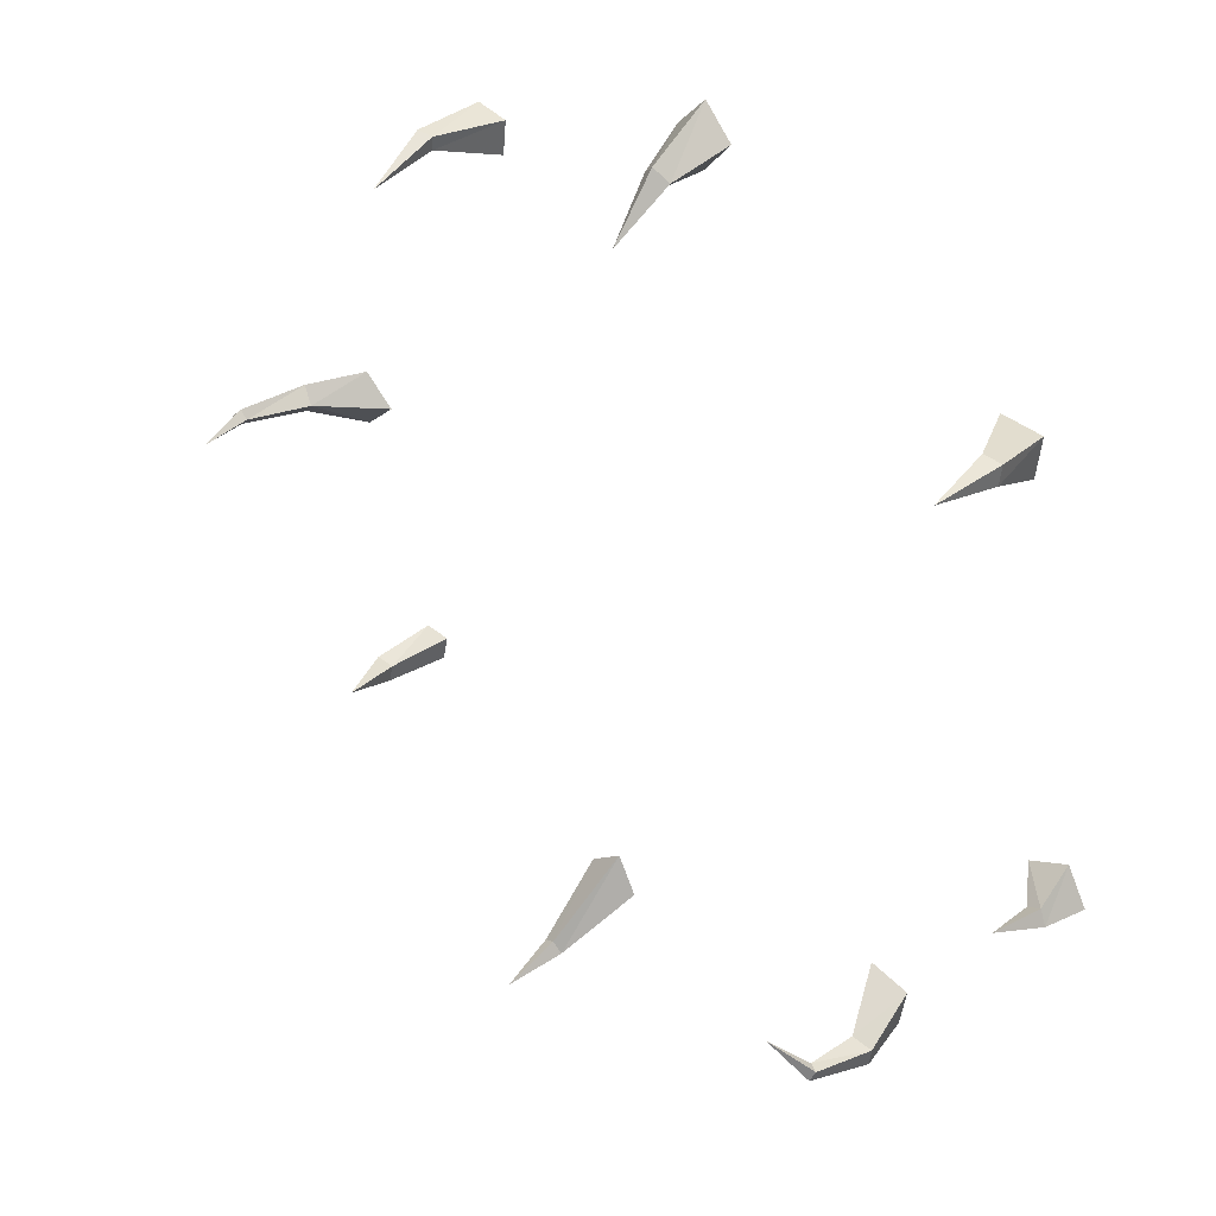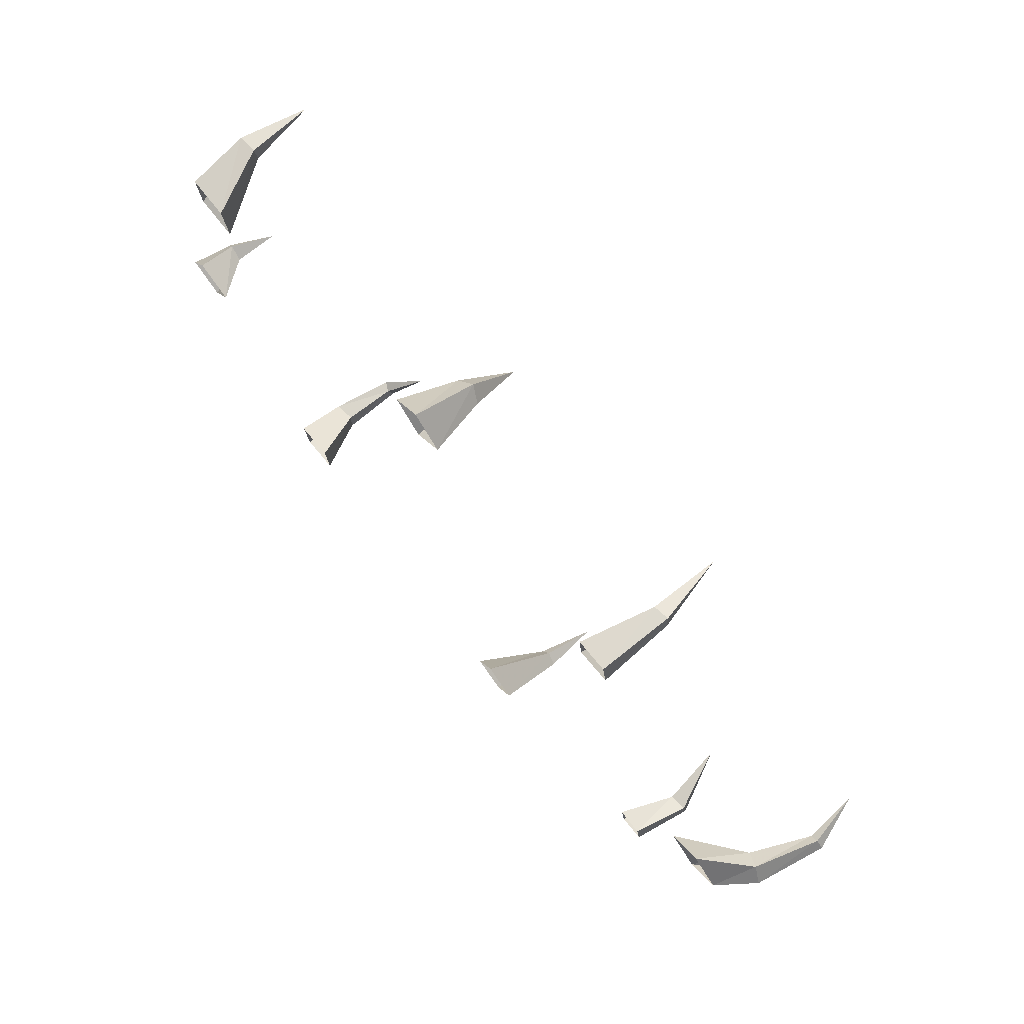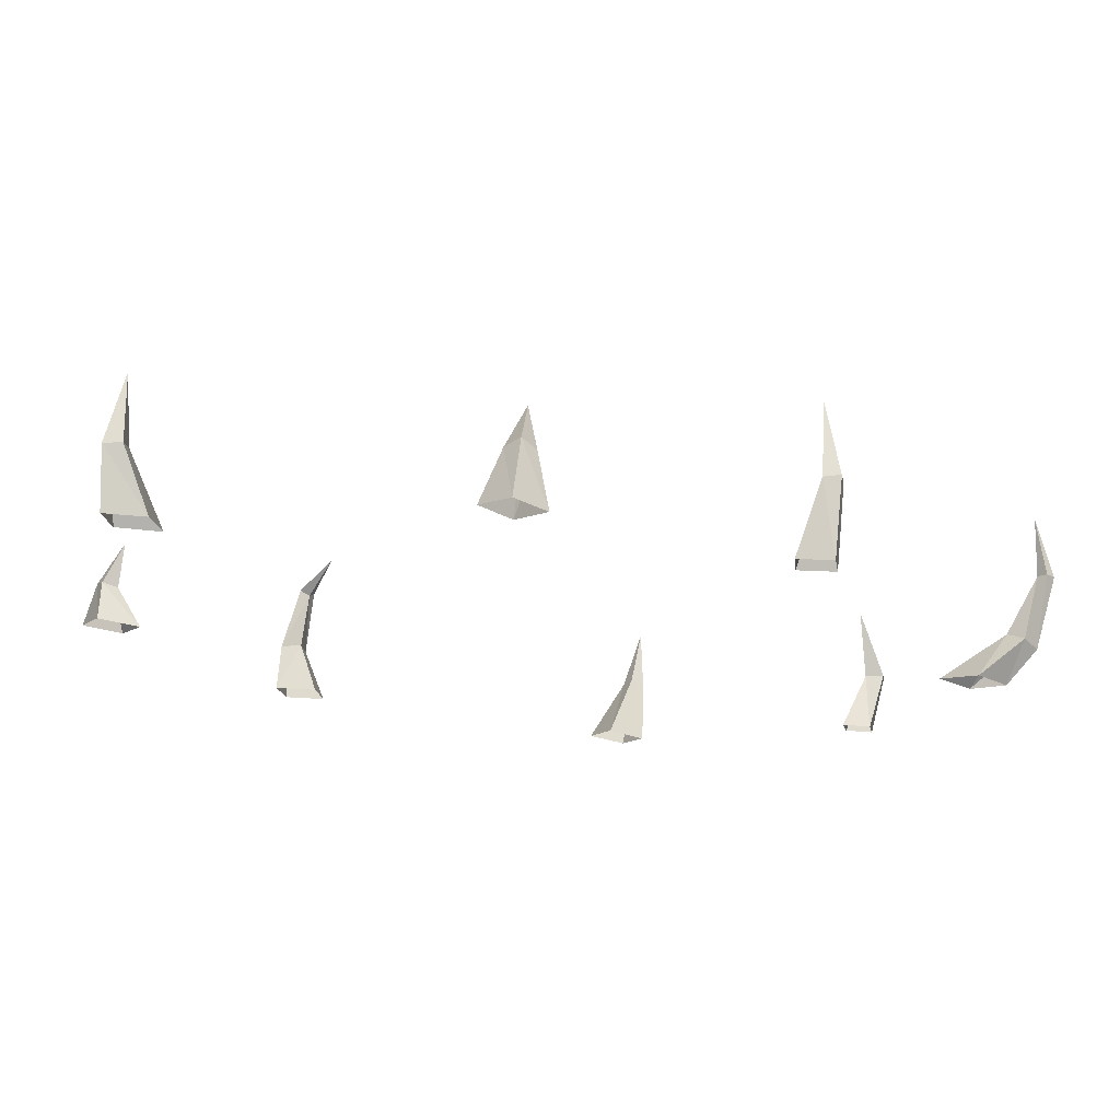
<metadata>
{"format":"obj","ext":"obj","renderer":"f3d","projection":"perspective","resolution":1024,"background":"white","views":[{"elev":35.6,"azim":43.6,"up":"+Y"},{"elev":76.4,"azim":-128.3,"up":"+Y"},{"elev":74.6,"azim":-174.2,"up":"+Y"}]}
</metadata>
<code>
g beiou_yewai_30_common_shiyazhen_01
v -163.4 1.478 35.45
v -154.8 1.469 15.38
v -159.9 6.474 13.32
v -166.1 4.322 35.6
v -159.9 -3.564 13.29
v -154.8 1.469 15.38
v -163.4 1.478 35.45
v -166.2 -1.268 35.59
v -164.6 1.469 11.34
v -168.8 1.478 35.75
v -161.6 1.462 54.35
v -134.4 1.462 -1.304
v -145.4 11.13 -1.304
v -145.4 -8.374 -1.304
v -134.4 1.462 -1.304
v -155.6 1.462 -1.304
v -121.1 -78.92 -1.304
v -124.9 -83.56 18.38
v -118.9 -84.8 17.77
v -111.9 -79.74 -1.304
v -111.9 -79.74 -1.304
v -118.9 -84.8 17.77
v -119.8 -90.93 18.38
v -113.9 -88.85 -1.304
v -125.8 -89.83 19
v -122.7 -87.64 -1.304
v -115.2 -82.14 39.54
v -43.67 -137.1 -1.304
v -42.25 -156.4 23.19
v -37.78 -154 24.18
v -31.69 -128.7 -1.304
v -31.69 -128.7 -1.304
v -37.78 -154 24.18
v -35.04 -158.3 23.1
v -24.7 -141.7 -1.304
v -39.38 -160.7 22.1
v -36.65 -149.4 -1.304
v -39.61 -161.7 43.36
v 82.88 -120.2 35.91
v 83.74 -121.4 17.39
v 82.67 -128.7 16.7
v 81.7 -123.5 37.53
v 90.98 -123.1 16.68
v 83.74 -121.4 17.39
v 82.88 -120.2 35.91
v 86.38 -120.4 37.61
v 89.7 -130.1 16.02
v 85.28 -123.7 39.24
v 74.77 -108.3 47.6
v 75.14 -108.9 -1.304
v 73.41 -123.4 -1.304
v 89.5 -112.4 -1.304
v 75.14 -108.9 -1.304
v 87.18 -126.4 -1.304
v 135.5 -49.21 -1.304
v 140 -44.81 12.7
v 137.5 -39.73 12.13
v 127.7 -36.78 -1.304
v 127.7 -36.78 -1.304
v 137.5 -39.73 12.13
v 142.5 -37.02 12.7
v 141.1 -30.52 -1.304
v 145 -41.96 13.26
v 148.1 -42.87 -1.304
v 137.3 -39.65 27.54
v 116.7 87.01 -1.304
v 120.1 96.25 19.61
v 113.7 97.1 20.1
v 102.1 87.34 -1.304
v 102.1 87.34 -1.304
v 113.7 97.1 20.1
v 114.3 103.5 19.54
v 104.2 102 -1.304
v 120.6 102.8 19.04
v 118.4 101 -1.304
v 116.8 99.66 42.04
v 9.102 146.3 -1.304
v 4.17 139.9 17.49
v -0.5681 136.1 15.41
v -0.5681 135.3 -1.304
v -0.5681 135.3 -1.304
v -0.5681 136.1 15.41
v -5.145 140.1 17.58
v -10.4 146.3 -1.304
v -0.5681 144 19.66
v -0.5681 156.6 -1.304
v -0.568 125.2 35.05
v -77.99 124.1 -1.304
v -83.69 125.4 22.57
v -84.83 120.4 21.75
v -79.19 112.4 -1.304
v -79.19 112.4 -1.304
v -84.83 120.4 21.75
v -89.96 121.2 22.59
v -90.72 115.1 -1.304
v -88.93 126.2 23.41
v -89.03 126.3 -1.304
v -82.99 117.8 46.8
f 1 2 3
f 3 4 1
f 5 6 7
f 7 8 5
f 9 5 8
f 8 10 9
f 4 3 9
f 9 10 4
f 4 11 1
f 7 11 8
f 8 11 10
f 10 11 4
f 2 12 13
f 13 3 2
f 14 15 6
f 6 5 14
f 16 14 5
f 5 9 16
f 3 13 16
f 16 9 3
f 17 18 19
f 19 20 17
f 21 22 23
f 23 24 21
f 24 23 25
f 25 26 24
f 26 25 18
f 18 17 26
f 18 27 19
f 22 27 23
f 23 27 25
f 25 27 18
f 28 29 30
f 30 31 28
f 32 33 34
f 34 35 32
f 35 34 36
f 36 37 35
f 37 36 29
f 29 28 37
f 29 38 30
f 33 38 34
f 34 38 36
f 36 38 29
f 39 40 41
f 41 42 39
f 43 44 45
f 45 46 43
f 47 43 46
f 46 48 47
f 42 41 47
f 47 48 42
f 42 49 39
f 45 49 46
f 46 49 48
f 48 49 42
f 40 50 51
f 51 41 40
f 52 53 44
f 44 43 52
f 54 52 43
f 43 47 54
f 41 51 54
f 54 47 41
f 55 56 57
f 57 58 55
f 59 60 61
f 61 62 59
f 62 61 63
f 63 64 62
f 64 63 56
f 56 55 64
f 56 65 57
f 60 65 61
f 61 65 63
f 63 65 56
f 66 67 68
f 68 69 66
f 70 71 72
f 72 73 70
f 73 72 74
f 74 75 73
f 75 74 67
f 67 66 75
f 67 76 68
f 71 76 72
f 72 76 74
f 74 76 67
f 77 78 79
f 79 80 77
f 81 82 83
f 83 84 81
f 84 83 85
f 85 86 84
f 86 85 78
f 78 77 86
f 78 87 79
f 82 87 83
f 83 87 85
f 85 87 78
f 88 89 90
f 90 91 88
f 92 93 94
f 94 95 92
f 95 94 96
f 96 97 95
f 97 96 89
f 89 88 97
f 89 98 90
f 93 98 94
f 94 98 96
f 96 98 89

</code>
